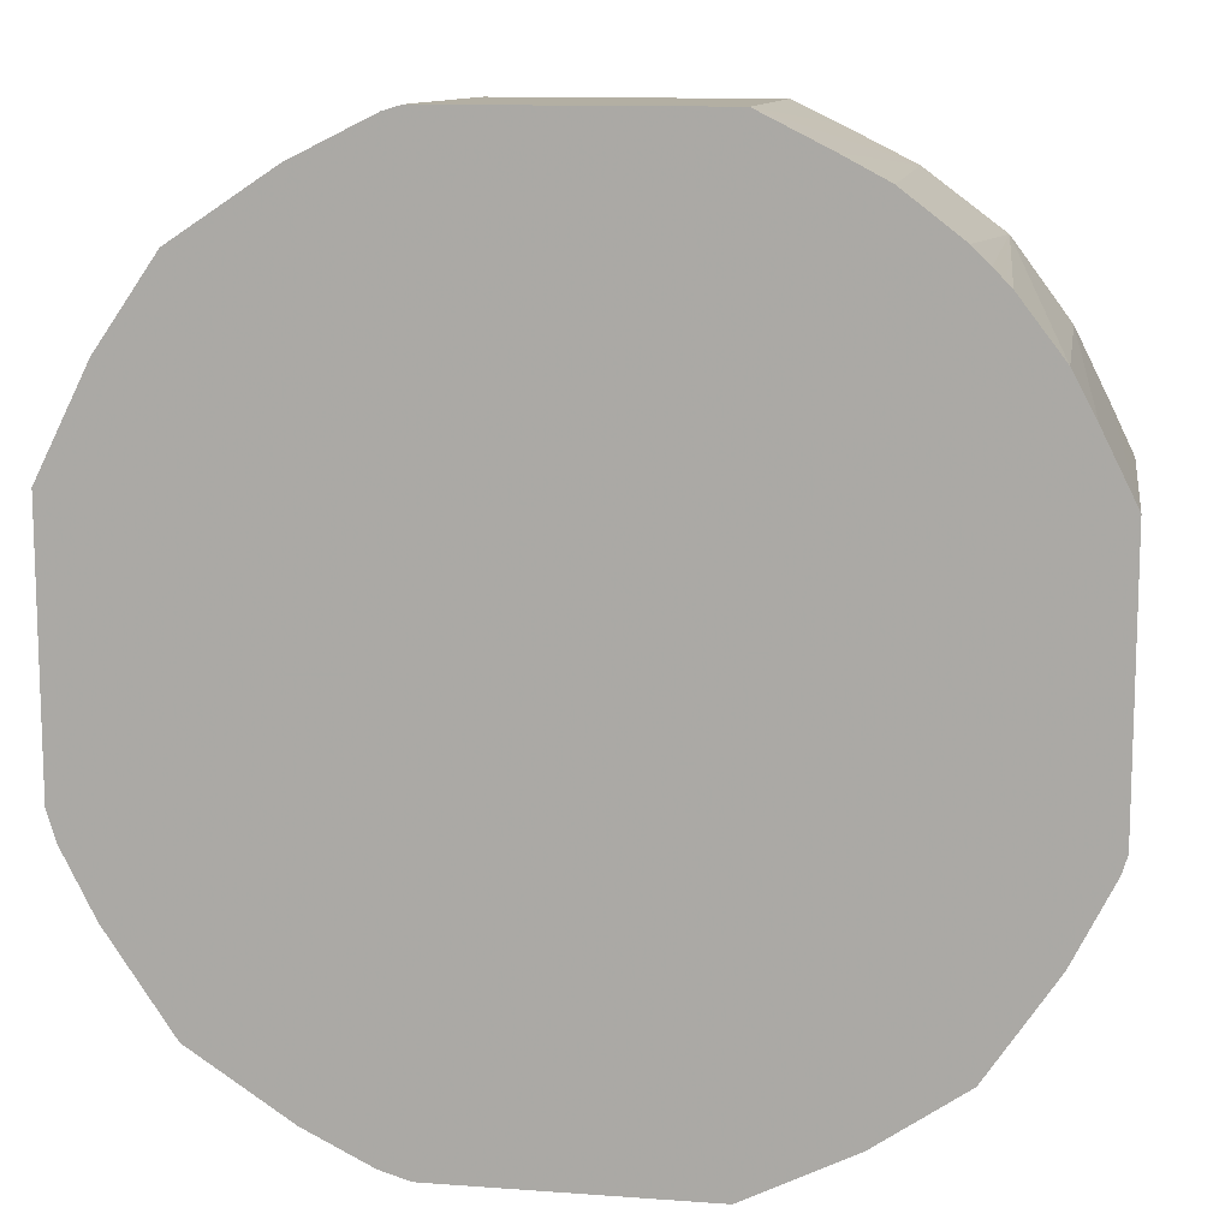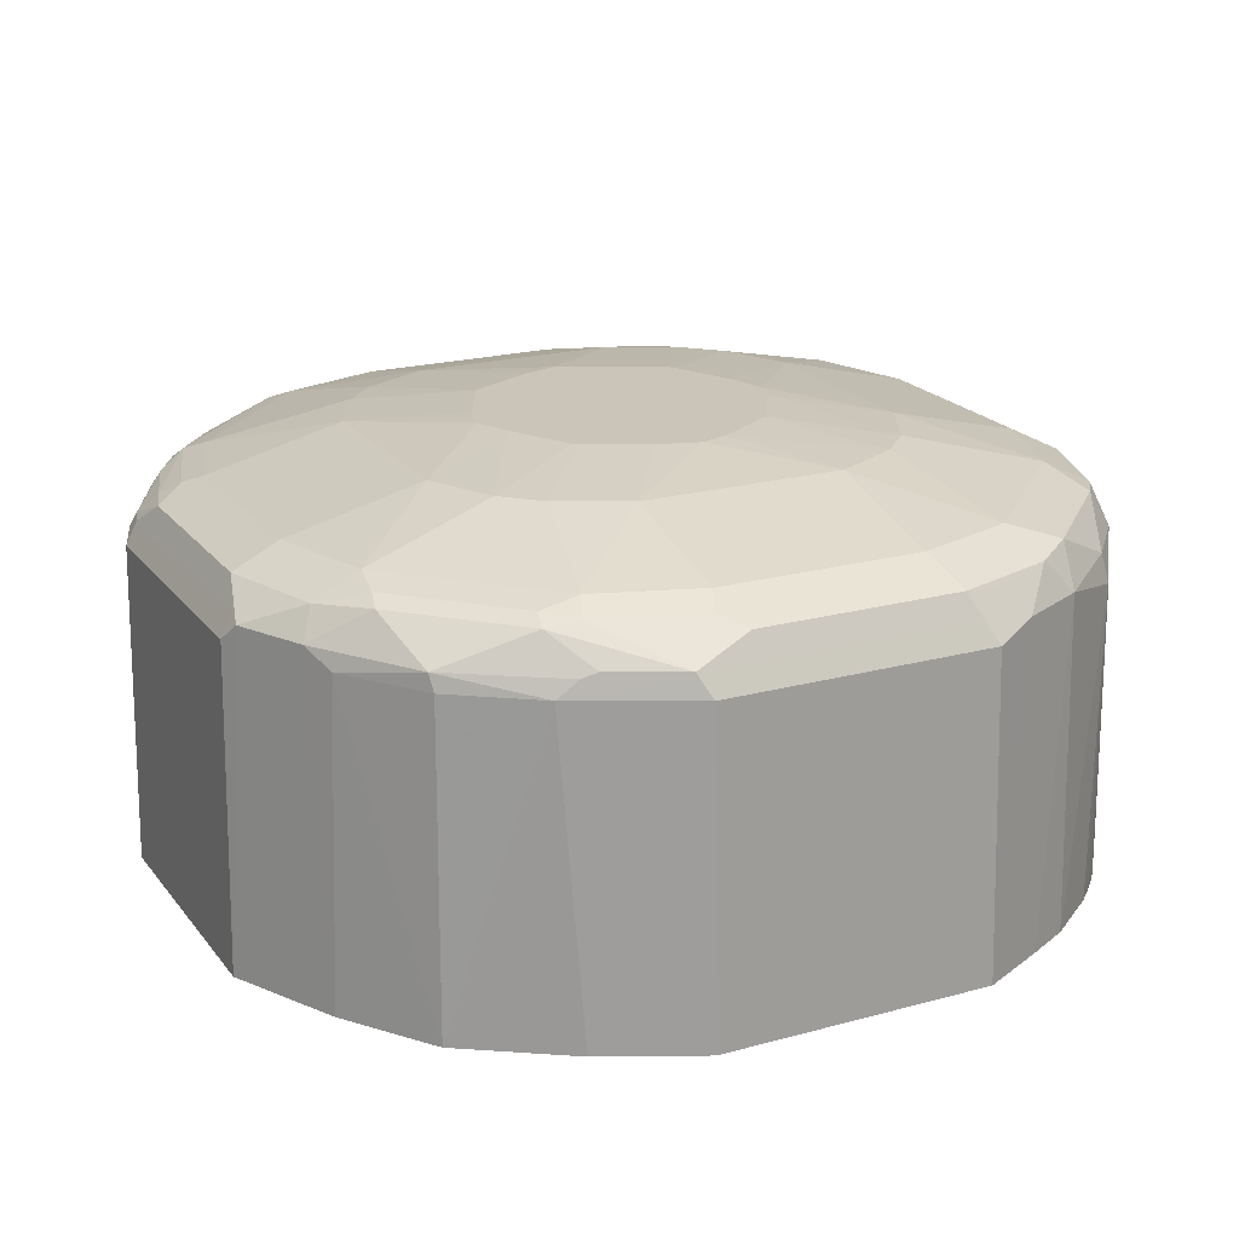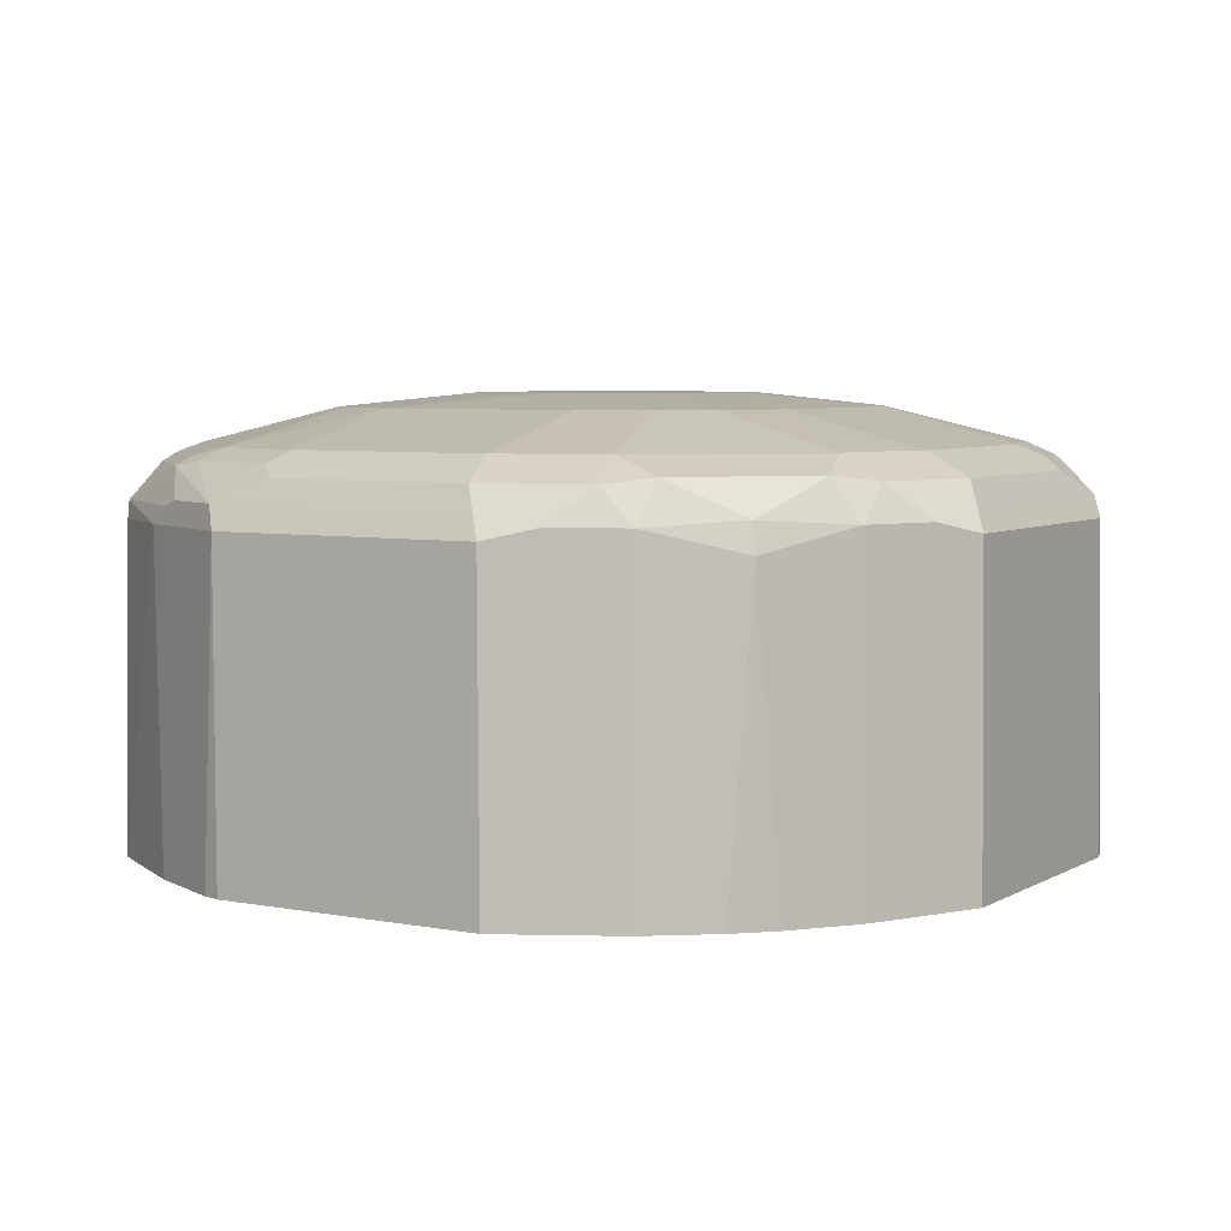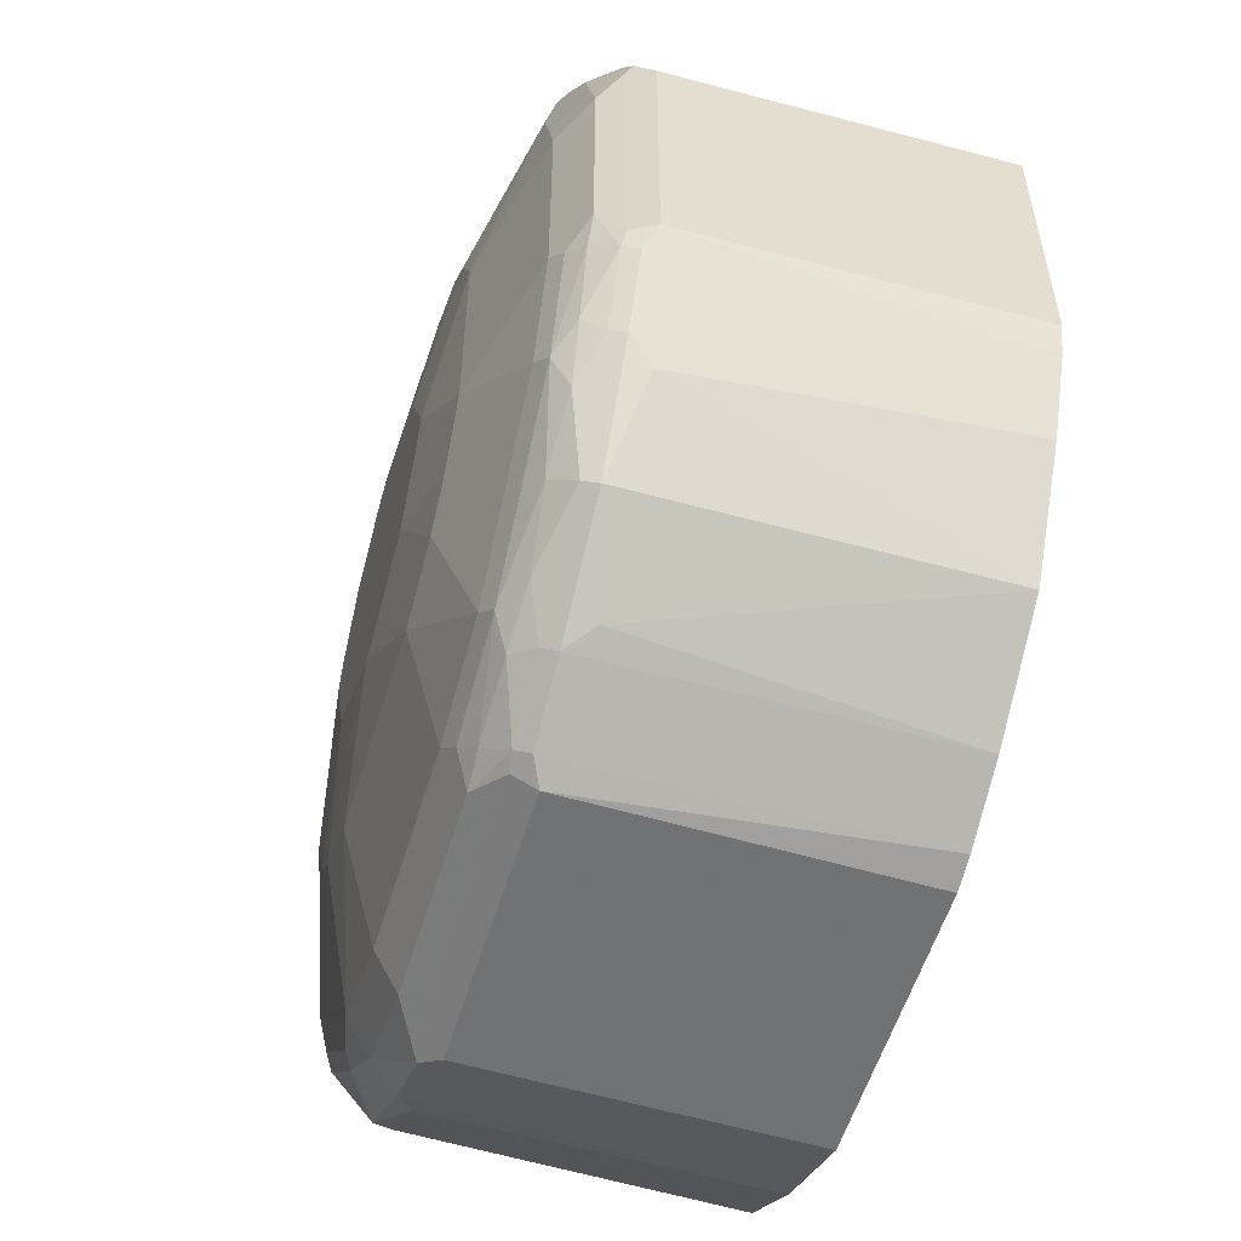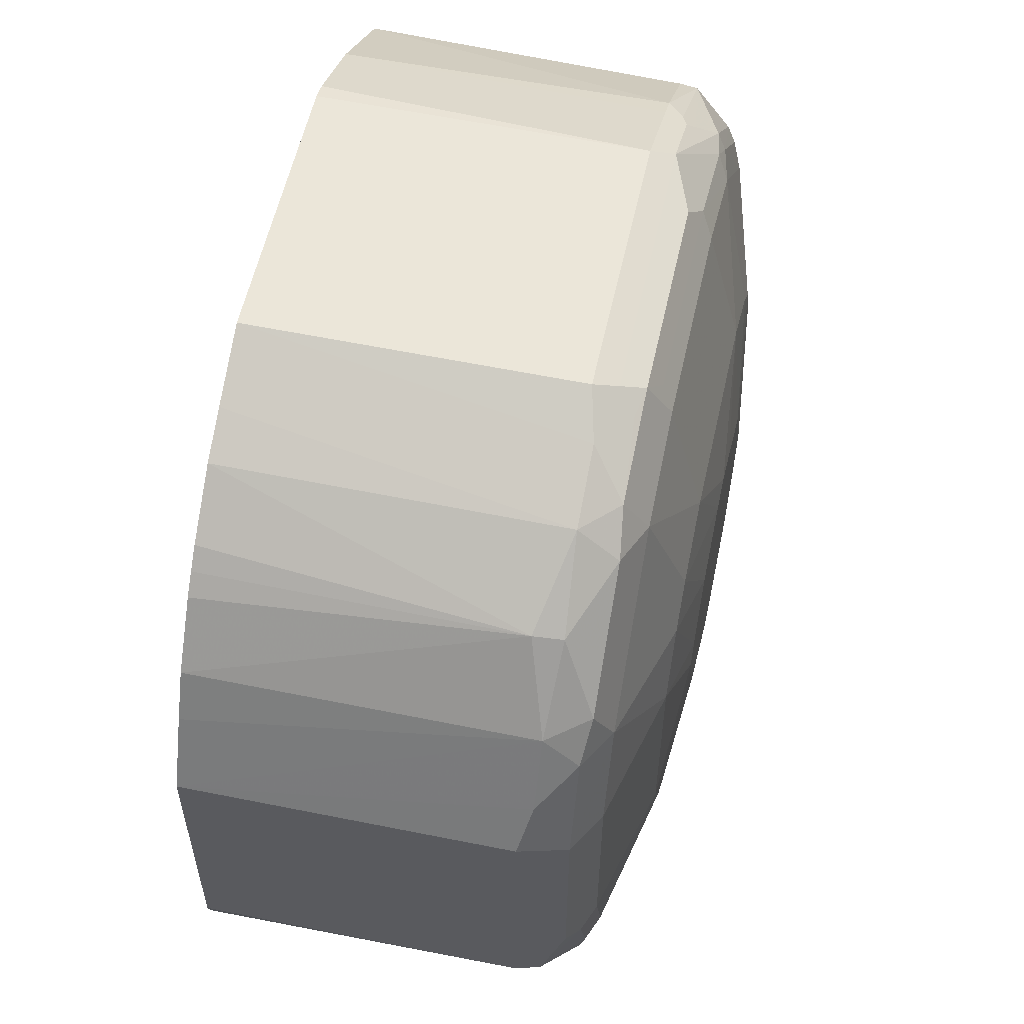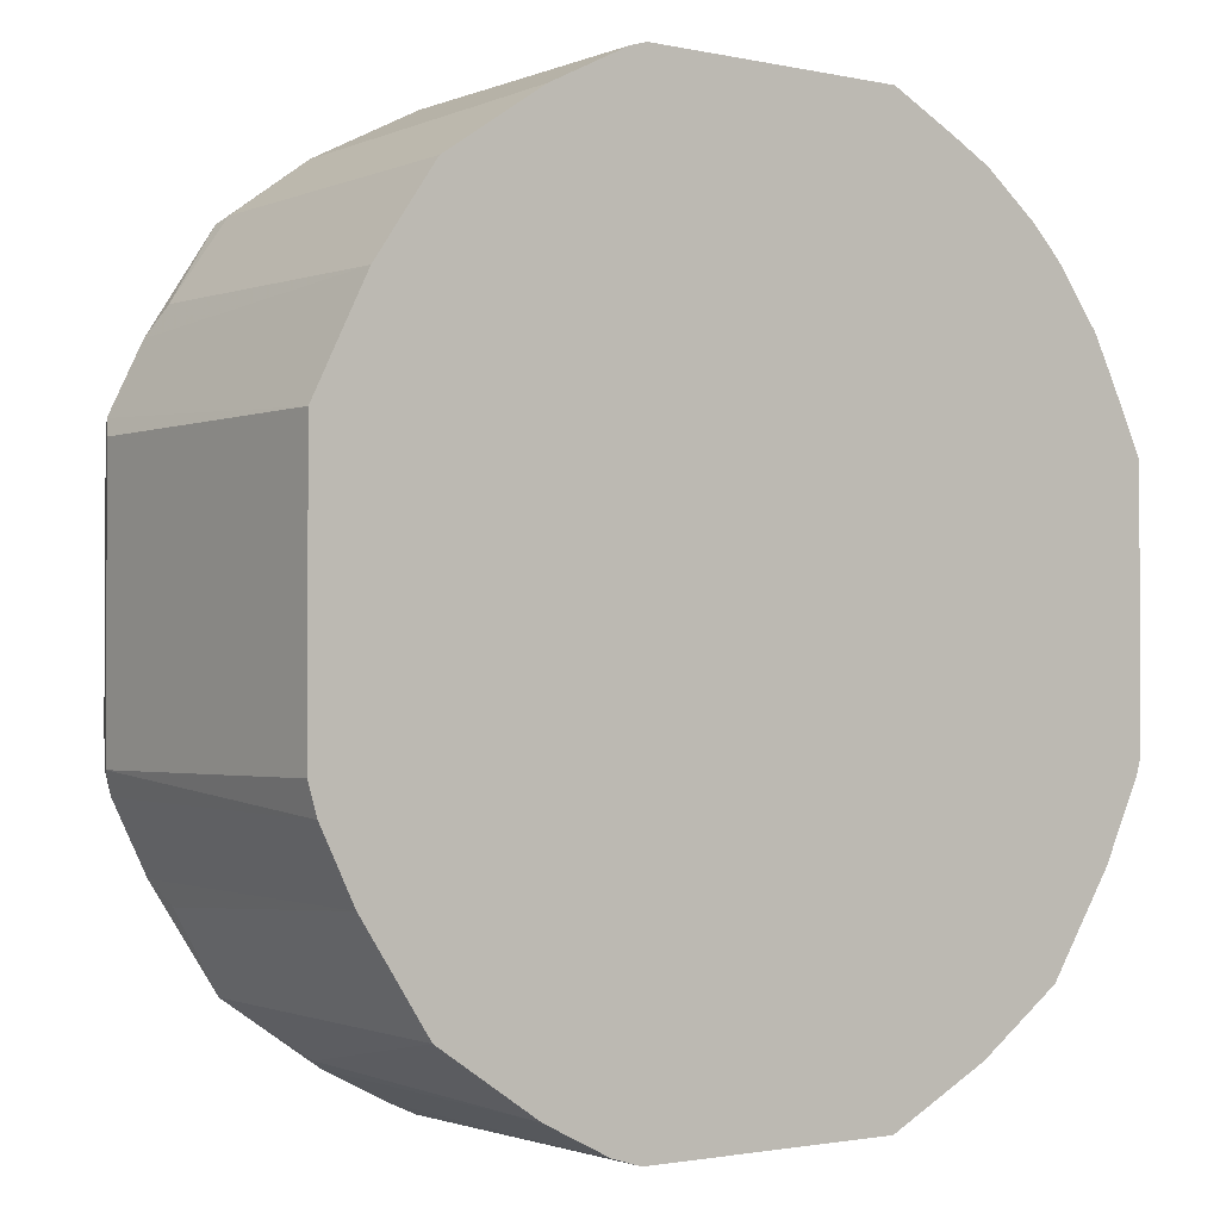
<metadata>
{"format":"obj","ext":"obj","renderer":"f3d","projection":"perspective","resolution":1024,"background":"white","views":[{"elev":12.0,"azim":9.9,"up":"+Z"},{"elev":20.4,"azim":-26.5,"up":"+Y"},{"elev":5.3,"azim":31.0,"up":"+Y"},{"elev":-55.2,"azim":-106.6,"up":"+Z"},{"elev":57.1,"azim":102.4,"up":"+Z"},{"elev":-1.7,"azim":-37.9,"up":"+Z"}]}
</metadata>
<code>
v -0.08108 0.4601 -0.2669
v -0.09921 0.4601 -0.2614
v -0.08108 0.649 -0.2636
v 0.08108 0.4601 -0.2669
v -0.1398 0.4601 -0.2412
v -0.1352 0.6558 -0.2366
v -0.09461 0.6558 -0.2569
v -0.08108 0.6625 -0.2569
v 0.08108 0.649 -0.2636
v 0.09122 0.6591 -0.2586
v 0.1318 0.6591 -0.2383
v 0.1459 0.4601 -0.2345
v -0.1487 0.6422 -0.2298
v -0.2006 0.4601 -0.2006
v -0.196 0.6558 -0.196
v -0.1927 0.6642 -0.1927
v -0.1521 0.6743 -0.2129
v -0.1318 0.6642 -0.2332
v -0.09122 0.6642 -0.2535
v -0.06081 0.676 -0.2501
v 0.08108 0.6625 -0.2569
v 0.1217 0.676 -0.2298
v 0.06081 0.676 -0.2501
v 0.1521 0.6794 -0.2079
v 0.1927 0.6591 -0.1977
v 0.1487 0.649 -0.2298
v 0.1989 0.4601 -0.1978
v -0.2412 0.4601 -0.1398
v -0.2298 0.6422 -0.1487
v -0.2366 0.6558 -0.1352
v -0.2129 0.6743 -0.1521
v -0.1825 0.6769 -0.1825
v -0.1318 0.6845 -0.2129
v -0.1217 0.676 -0.2298
v -0.08108 0.6769 -0.2433
v -0.07095 0.6845 -0.2332
v -0.06081 0.6828 -0.2366
v 0.1217 0.6895 -0.2028
v 0.1419 0.6845 -0.2053
v 0.06081 0.6828 -0.2366
v 0.2028 0.6845 -0.1445
v 0.2129 0.6794 -0.147
v 0.2366 0.6625 -0.1284
v 0.2332 0.6591 -0.1369
v 0.2298 0.649 -0.1487
v 0.196 0.649 -0.196
v 0.2394 0.4601 -0.137
v -0.2614 0.4601 -0.09921
v -0.2332 0.6642 -0.1318
v -0.2569 0.6558 -0.09461
v -0.2129 0.6845 -0.1318
v -0.2298 0.676 -0.1217
v -0.1217 0.6895 -0.2028
v -0.06081 0.6895 -0.2231
v 0.06081 0.6895 -0.2231
v 0.06081 0.7098 -0.1419
v 0.1014 0.7098 -0.1217
v 0.2028 0.6895 -0.1217
v 0.2163 0.6828 -0.1284
v 0.2569 0.6625 -0.08787
v 0.2366 0.649 -0.1352
v 0.2433 0.4601 -0.1291
v -0.2669 0.4601 -0.08108
v -0.2636 0.649 -0.08108
v -0.2535 0.6642 -0.09122
v -0.2569 0.6625 -0.08108
v -0.2433 0.6769 -0.08108
v -0.2332 0.6845 -0.07095
v -0.2028 0.6895 -0.1217
v -0.1014 0.7098 -0.1217
v -0.06081 0.7098 -0.1419
v 0 0.7177 -0.0873
v 0.001776 0.7177 -0.08693
v 0.02074 0.7177 -0.0781
v 0.1217 0.7098 -0.1014
v 0.05961 0.7177 -0.05752
v 0.06222 0.7177 -0.05506
v 0.2231 0.6895 -0.06081
v 0.2366 0.6828 -0.0676
v 0.1419 0.7098 -0.06081
v 0.2501 0.676 -0.05407
v 0.2569 0.6625 0.07434
v 0.2636 0.649 -0.08108
v 0.2569 0.649 -0.09461
v 0.2636 0.4601 -0.08855
v -0.2669 0.4601 0.08108
v -0.2636 0.649 0.08108
v -0.2501 0.676 -0.06081
v -0.2569 0.6625 0.08108
v -0.2366 0.6828 -0.06081
v -0.2231 0.6895 -0.06081
v -0.1419 0.7098 -0.06081
v -0.1217 0.7098 -0.1014
v -0.06076 0.7177 -0.06076
v -0.02022 0.7177 -0.08103
v 0.07972 0.7177 -0.01818
v 0.2231 0.6895 0.06081
v 0.2366 0.6828 0.05407
v 0.08108 0.7177 -0.01447
v 0.0873 0.7177 0.006217
v 0.1419 0.7098 0.06081
v 0.2501 0.676 0.0676
v 0.2636 0.649 0.08108
v 0.2467 0.6727 0.08448
v 0.2501 0.6558 0.1081
v 0.2669 0.4601 -0.07789
v -0.2586 0.6591 0.09122
v -0.2345 0.4601 0.1459
v -0.2383 0.6591 0.1318
v -0.2501 0.676 0.06081
v -0.2366 0.6828 0.06081
v -0.2231 0.6895 0.06081
v -0.1419 0.7098 0.06081
v -0.0873 0.7177 0
v -0.08103 0.7177 -0.02022
v 0.2028 0.6895 0.1217
v 0.08672 0.7177 0.008045
v 0.08187 0.7177 0.02257
v 0.1217 0.7098 0.1014
v 0.2298 0.676 0.1284
v 0.2669 0.4601 0.08432
v 0.2298 0.6558 0.1487
v -0.2298 0.676 0.1217
v -0.1978 0.4601 0.1989
v -0.2298 0.649 0.1487
v -0.1977 0.6591 0.1927
v -0.2079 0.6794 0.1521
v -0.2028 0.6895 0.1217
v -0.1217 0.7098 0.1014
v -0.0781 0.7177 0.02074
v -0.08693 0.7177 0.001776
v 0.1791 0.6862 0.1589
v 0.2129 0.6794 0.1521
v 0.1217 0.6895 0.2028
v 0.06745 0.7177 0.04686
v 0.05977 0.7177 0.05977
v 0.1014 0.7098 0.1217
v 0.2465 0.4601 0.1249
v 0.2325 0.4601 0.1513
v 0.1927 0.6591 0.1927
v 0.196 0.6422 0.196
v -0.2053 0.6845 0.1419
v -0.196 0.649 0.196
v -0.137 0.4601 0.2394
v -0.1487 0.649 0.2298
v -0.1369 0.6591 0.2332
v -0.1284 0.6625 0.2366
v -0.147 0.6794 0.2129
v -0.1445 0.6845 0.2028
v -0.1217 0.6895 0.2028
v -0.1014 0.7098 0.1217
v -0.05506 0.7177 0.06222
v -0.05752 0.7177 0.05961
v 0.1589 0.6862 0.1791
v 0.1521 0.6794 0.2129
v 0.06081 0.7098 0.1419
v 0.06081 0.6895 0.2231
v 0.0676 0.676 0.2501
v 0.1284 0.676 0.2298
v 0.04686 0.7177 0.06745
v 0.02257 0.7177 0.08187
v 0.206 0.4601 0.1857
v 0.1487 0.6558 0.2298
v 0.1857 0.4601 0.206
v 0.196 0.4601 0.196
v 0.1513 0.4601 0.2325
v -0.1291 0.4601 0.2433
v -0.1352 0.649 0.2366
v -0.08787 0.6625 0.2569
v -0.1284 0.6828 0.2163
v -0.0676 0.6828 0.2366
v -0.06081 0.6895 0.2231
v -0.06081 0.7098 0.1419
v -0.01818 0.7177 0.07972
v 0.008045 0.7177 0.08672
v 0.006217 0.7177 0.0873
v 0.05407 0.6828 0.2366
v 0.07434 0.6625 0.2569
v 0.08448 0.6727 0.2467
v -0.05407 0.676 0.2501
v 0.1081 0.6558 0.2501
v 0.08432 0.4601 0.2669
v 0.1249 0.4601 0.2465
v -0.08855 0.4601 0.2636
v -0.09461 0.649 0.2569
v -0.08108 0.649 0.2636
v -0.01447 0.7177 0.08108
v 0.08108 0.649 0.2636
v -0.07789 0.4601 0.2669
f 101 118 119
f 105 120 122
f 103 105 121
f 102 120 104
f 102 116 120
f 101 119 116
f 107 109 123
f 105 122 121
f 101 117 118
f 92 115 93
f 97 101 116
f 97 102 98
f 97 116 102
f 93 115 94
f 92 114 115
f 92 113 114
f 91 112 113
f 107 123 110
f 91 113 92
f 100 117 101
f 108 124 125
f 116 134 154
f 109 125 126
f 119 136 137
f 90 112 91
f 119 135 136
f 118 135 119
f 116 154 132
f 116 137 134
f 116 119 137
f 116 133 120
f 116 132 133
f 113 128 129
f 113 131 114
f 113 130 131
f 113 129 130
f 112 128 113
f 111 128 112
f 111 123 128
f 110 123 111
f 109 127 123
f 109 126 127
f 108 125 109
f 90 111 112
f 72 161 160
f 88 111 90
f 72 74 73
f 72 76 74
f 72 77 76
f 72 96 77
f 72 99 96
f 72 100 99
f 72 117 100
f 72 118 117
f 72 135 118
f 72 136 135
f 72 160 136
f 72 175 161
f 72 176 175
f 72 187 176
f 72 174 187
f 72 152 174
f 72 153 152
f 72 130 153
f 120 133 122
f 75 77 80
f 77 96 80
f 78 97 98
f 78 98 79
f 88 110 111
f 87 107 89
f 86 109 107
f 86 108 109
f 86 107 87
f 83 85 84
f 83 106 85
f 83 121 106
f 83 103 121
f 89 107 110
f 82 105 103
f 82 104 120
f 82 102 104
f 80 100 101
f 80 99 100
f 80 96 99
f 79 102 81
f 79 98 102
f 78 101 97
f 78 80 101
f 82 120 105
f 121 122 138
f 163 182 183
f 122 133 140
f 158 179 159
f 158 178 179
f 157 171 177
f 157 172 171
f 157 177 158
f 156 172 157
f 156 173 172
f 156 176 173
f 156 175 176
f 156 161 175
f 155 159 163
f 152 173 174
f 151 173 152
f 150 173 151
f 150 172 173
f 150 171 172
f 150 170 171
f 149 170 150
f 148 170 149
f 158 177 171
f 158 171 180
f 158 180 169
f 158 169 178
f 182 186 189
f 182 188 186
f 181 188 182
f 178 188 181
f 173 176 187
f 173 187 174
f 169 188 178
f 169 186 188
f 169 185 186
f 148 169 170
f 169 171 170
f 168 185 169
f 167 185 168
f 167 184 185
f 163 183 166
f 72 131 130
f 163 181 182
f 159 181 163
f 159 178 181
f 159 179 178
f 169 180 171
f 147 169 148
f 147 168 169
f 146 168 147
f 129 151 152
f 128 151 129
f 128 150 151
f 128 149 150
f 128 142 149
f 127 149 142
f 127 148 149
f 126 148 127
f 126 147 148
f 129 152 153
f 126 146 147
f 126 143 145
f 125 143 126
f 124 145 143
f 124 144 145
f 124 143 125
f 123 142 128
f 123 127 142
f 122 141 139
f 122 140 141
f 126 145 146
f 122 139 138
f 129 153 130
f 132 155 133
f 145 168 146
f 144 168 145
f 144 167 168
f 141 166 164
f 141 163 166
f 141 165 162
f 141 164 165
f 140 163 141
f 140 155 163
f 132 154 155
f 139 141 162
f 137 160 161
f 136 160 137
f 134 155 154
f 134 159 155
f 134 158 159
f 134 157 158
f 134 156 157
f 134 137 156
f 133 155 140
f 137 161 156
f 72 114 131
f 33 51 69
f 72 94 115
f 15 29 30
f 14 29 15
f 14 28 29
f 13 14 15
f 12 26 27
f 11 26 12
f 11 25 26
f 11 24 25
f 11 22 24
f 10 23 22
f 10 21 23
f 10 22 11
f 9 21 10
f 8 23 21
f 8 20 23
f 8 19 20
f 7 19 8
f 6 19 7
f 6 18 19
f 15 30 16
f 16 30 31
f 16 31 32
f 16 32 17
f 25 44 45
f 25 43 44
f 25 42 43
f 24 42 25
f 24 41 42
f 24 39 41
f 22 40 38
f 22 23 40
f 22 39 24
f 6 17 18
f 22 38 39
f 20 37 40
f 20 36 37
f 20 35 36
f 19 35 20
f 19 34 35
f 18 34 19
f 17 32 33
f 17 34 18
f 17 33 34
f 20 40 23
f 25 45 46
f 6 16 17
f 6 13 15
f 1 183 182
f 1 166 183
f 1 164 166
f 1 165 164
f 1 162 165
f 1 139 162
f 1 138 139
f 1 121 138
f 1 106 121
f 1 85 106
f 1 62 85
f 1 47 62
f 1 27 47
f 1 12 27
f 1 4 12
f 1 9 4
f 1 3 9
f 1 2 3
f 184 189 186
f 1 182 189
f 1 189 184
f 1 184 167
f 1 167 144
f 5 14 13
f 5 13 6
f 4 11 12
f 4 10 11
f 4 9 10
f 3 21 9
f 3 8 21
f 3 7 8
f 2 7 3
f 6 15 16
f 2 6 7
f 1 5 2
f 1 14 5
f 1 28 14
f 1 48 28
f 1 63 48
f 1 86 63
f 1 108 86
f 1 124 108
f 1 144 124
f 2 5 6
f 72 115 114
f 25 46 26
f 27 46 45
f 60 102 82
f 60 81 102
f 60 79 81
f 59 79 60
f 58 80 78
f 58 75 80
f 58 79 59
f 58 78 79
f 57 77 75
f 57 76 77
f 57 74 76
f 56 71 72
f 56 74 57
f 56 73 74
f 56 72 73
f 54 56 55
f 54 71 56
f 53 93 70
f 53 69 93
f 60 82 103
f 60 103 83
f 60 83 84
f 60 84 61
f 72 95 94
f 71 95 72
f 70 95 71
f 70 94 95
f 70 93 94
f 69 92 93
f 69 91 92
f 68 90 91
f 68 88 90
f 53 71 54
f 67 88 68
f 66 89 110
f 65 66 88
f 65 88 67
f 64 89 66
f 64 87 89
f 63 87 64
f 63 86 87
f 61 85 62
f 61 84 85
f 66 110 88
f 26 46 27
f 53 70 71
f 51 91 69
f 37 55 40
f 37 54 55
f 36 54 37
f 33 69 53
f 33 35 34
f 33 36 35
f 33 54 36
f 33 53 54
f 32 51 33
f 31 52 51
f 31 49 52
f 31 51 32
f 30 65 49
f 30 50 65
f 30 48 50
f 30 49 31
f 28 30 29
f 28 48 30
f 27 45 47
f 38 40 55
f 38 55 56
f 38 56 57
f 38 57 75
f 51 68 91
f 51 67 68
f 51 52 67
f 50 66 65
f 50 64 66
f 49 65 52
f 48 64 50
f 48 63 64
f 47 61 62
f 52 65 67
f 45 61 47
f 43 61 44
f 43 60 61
f 42 60 43
f 42 59 60
f 41 59 42
f 41 58 59
f 38 41 39
f 38 58 41
f 38 75 58
f 44 61 45
f 184 186 185

</code>
